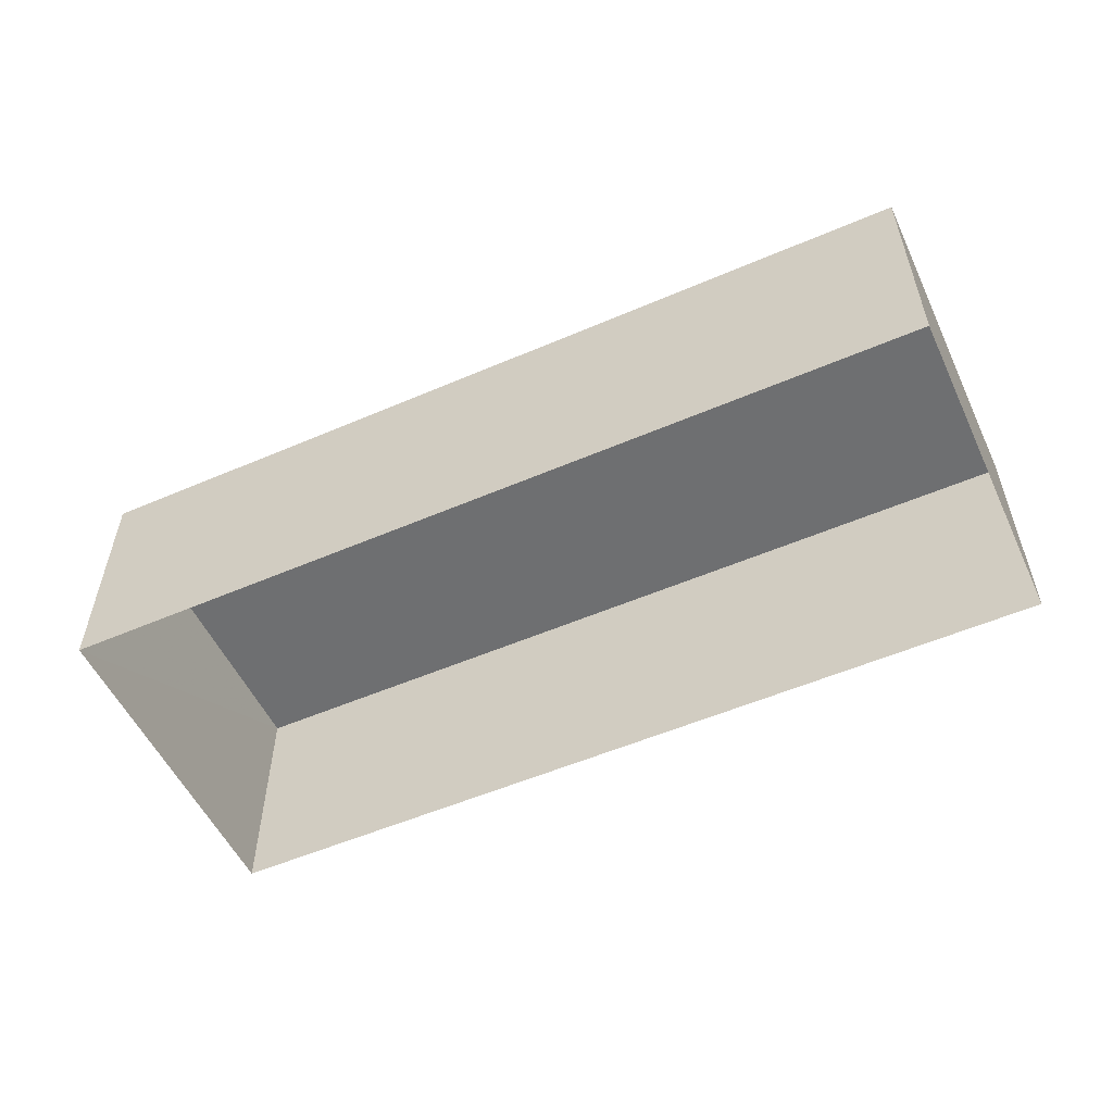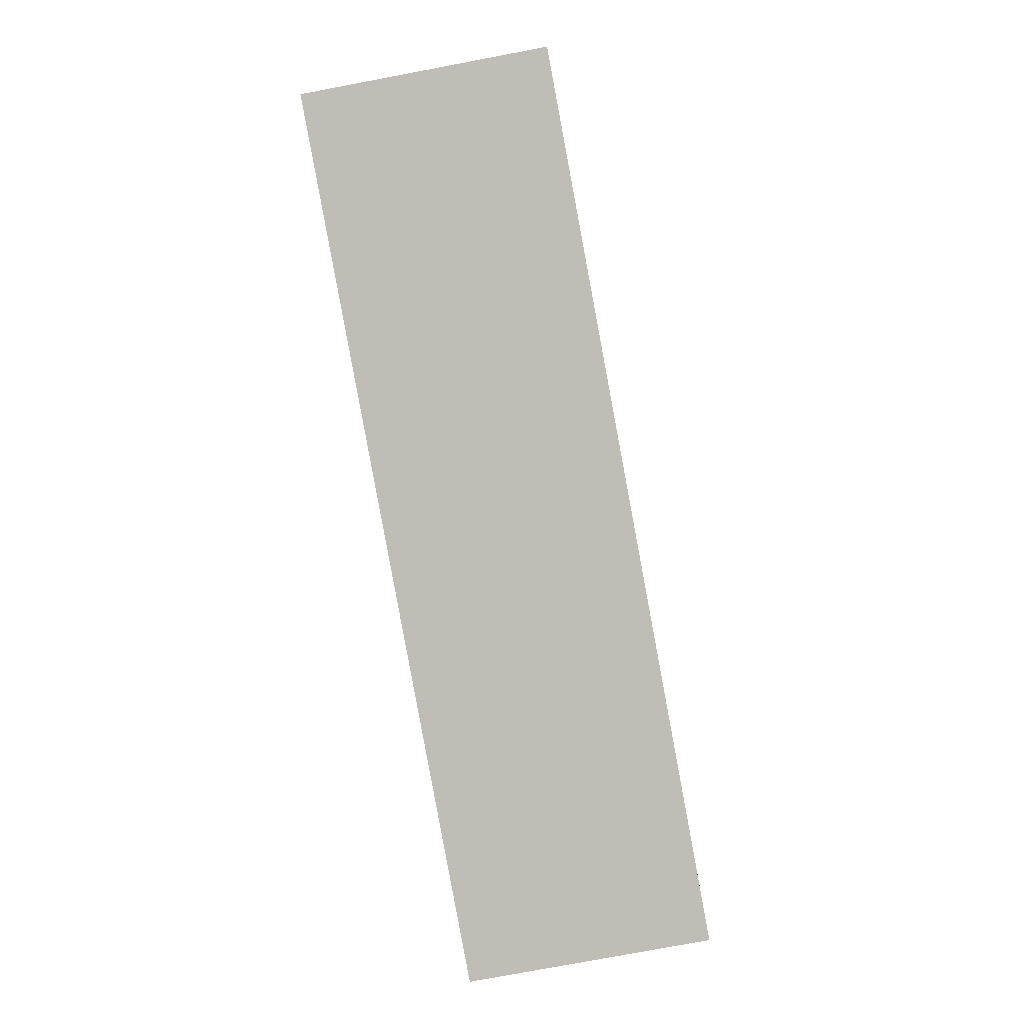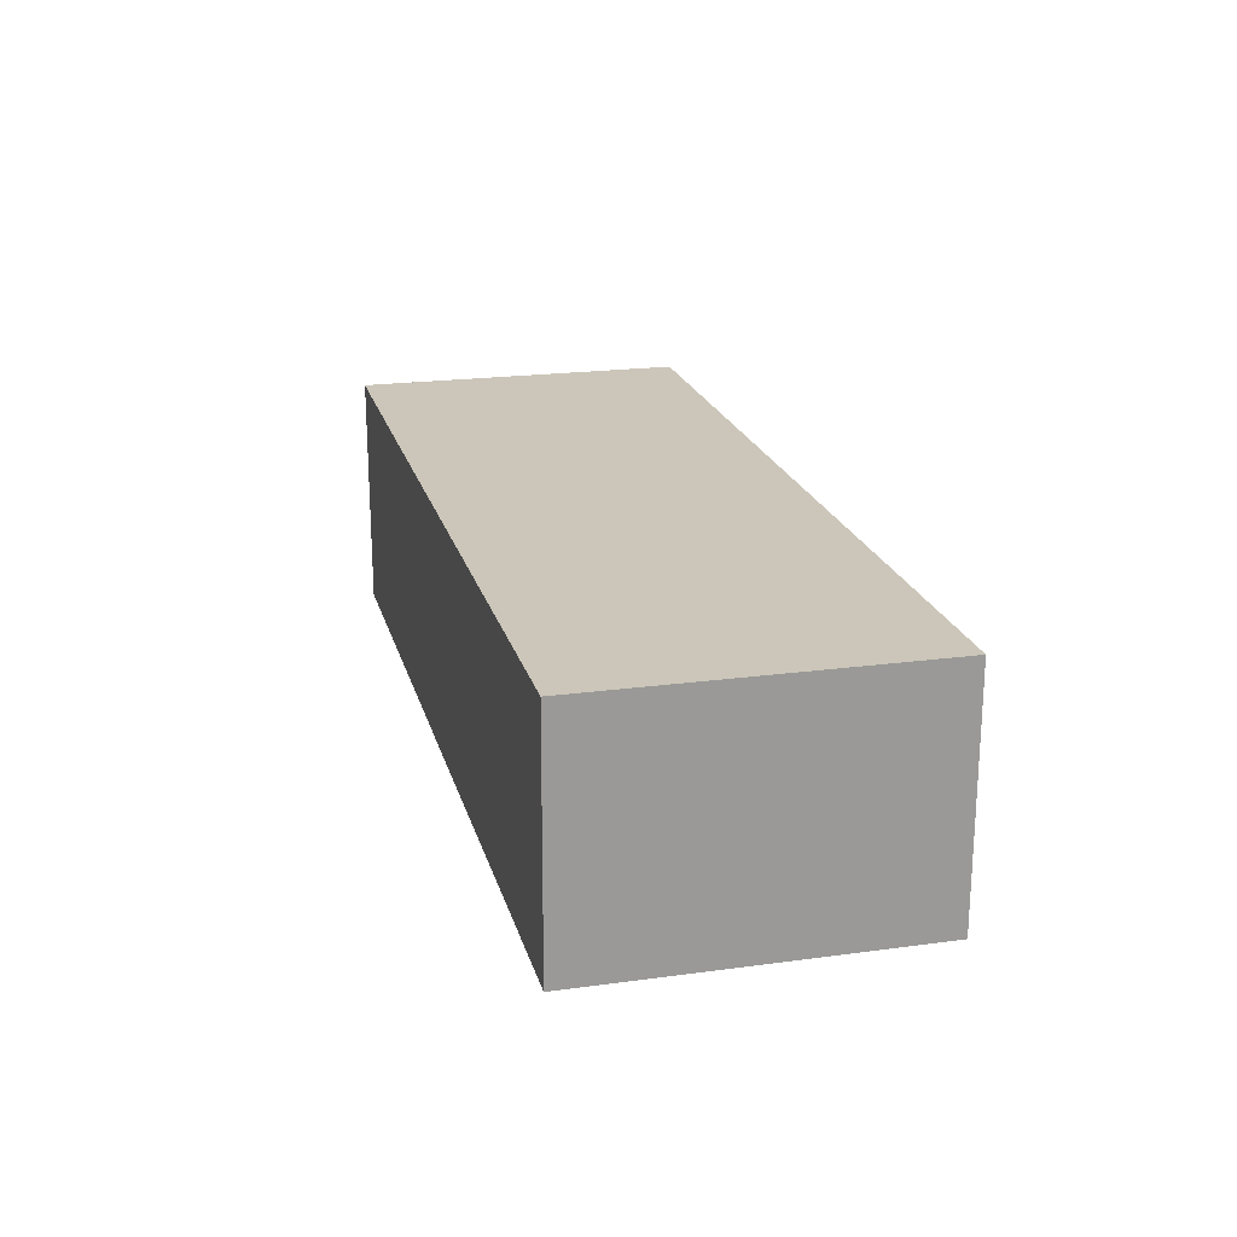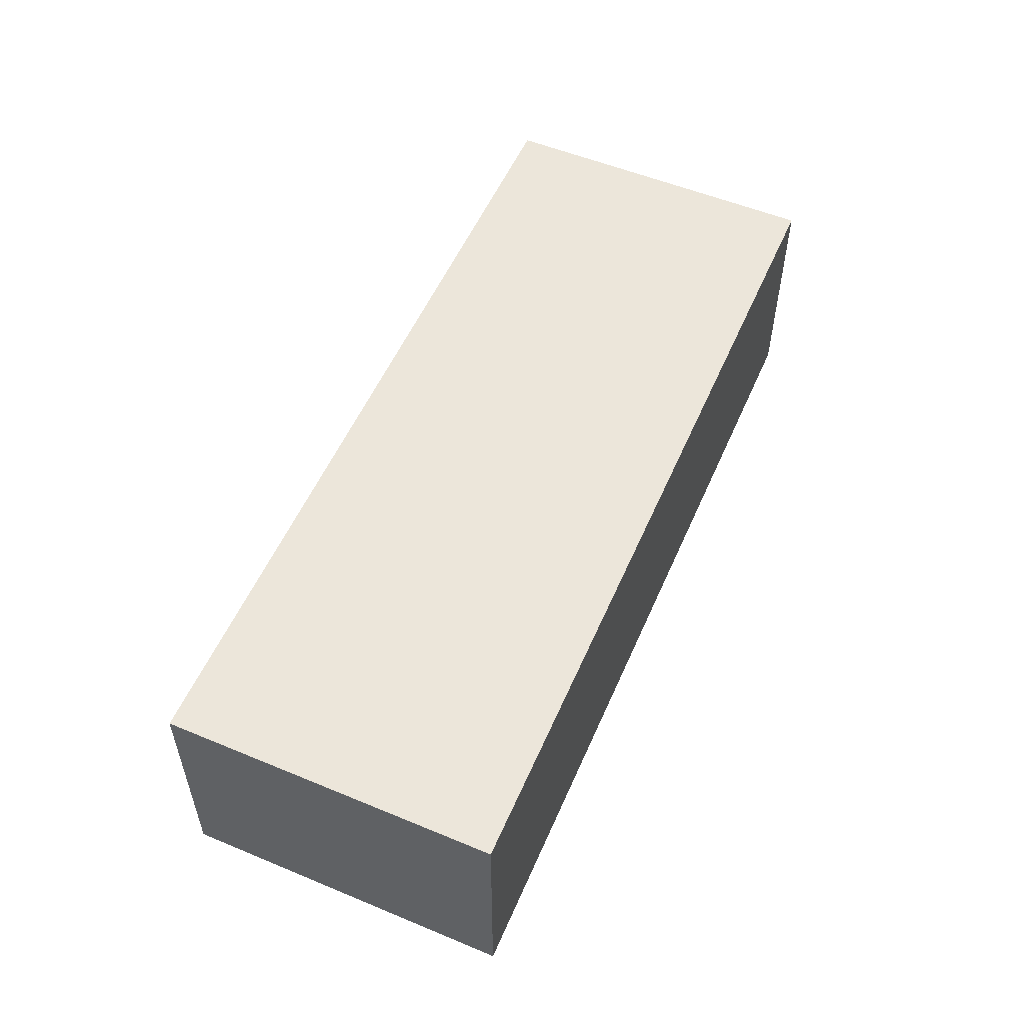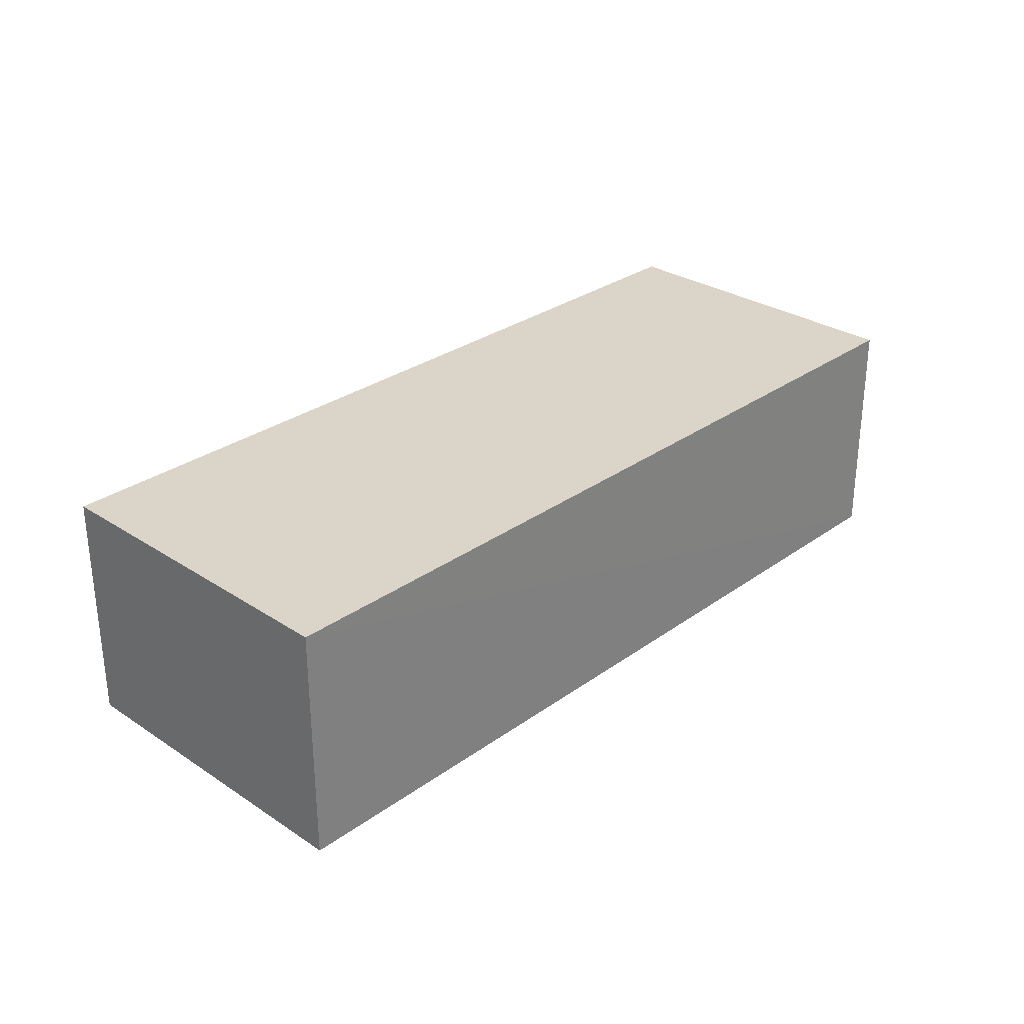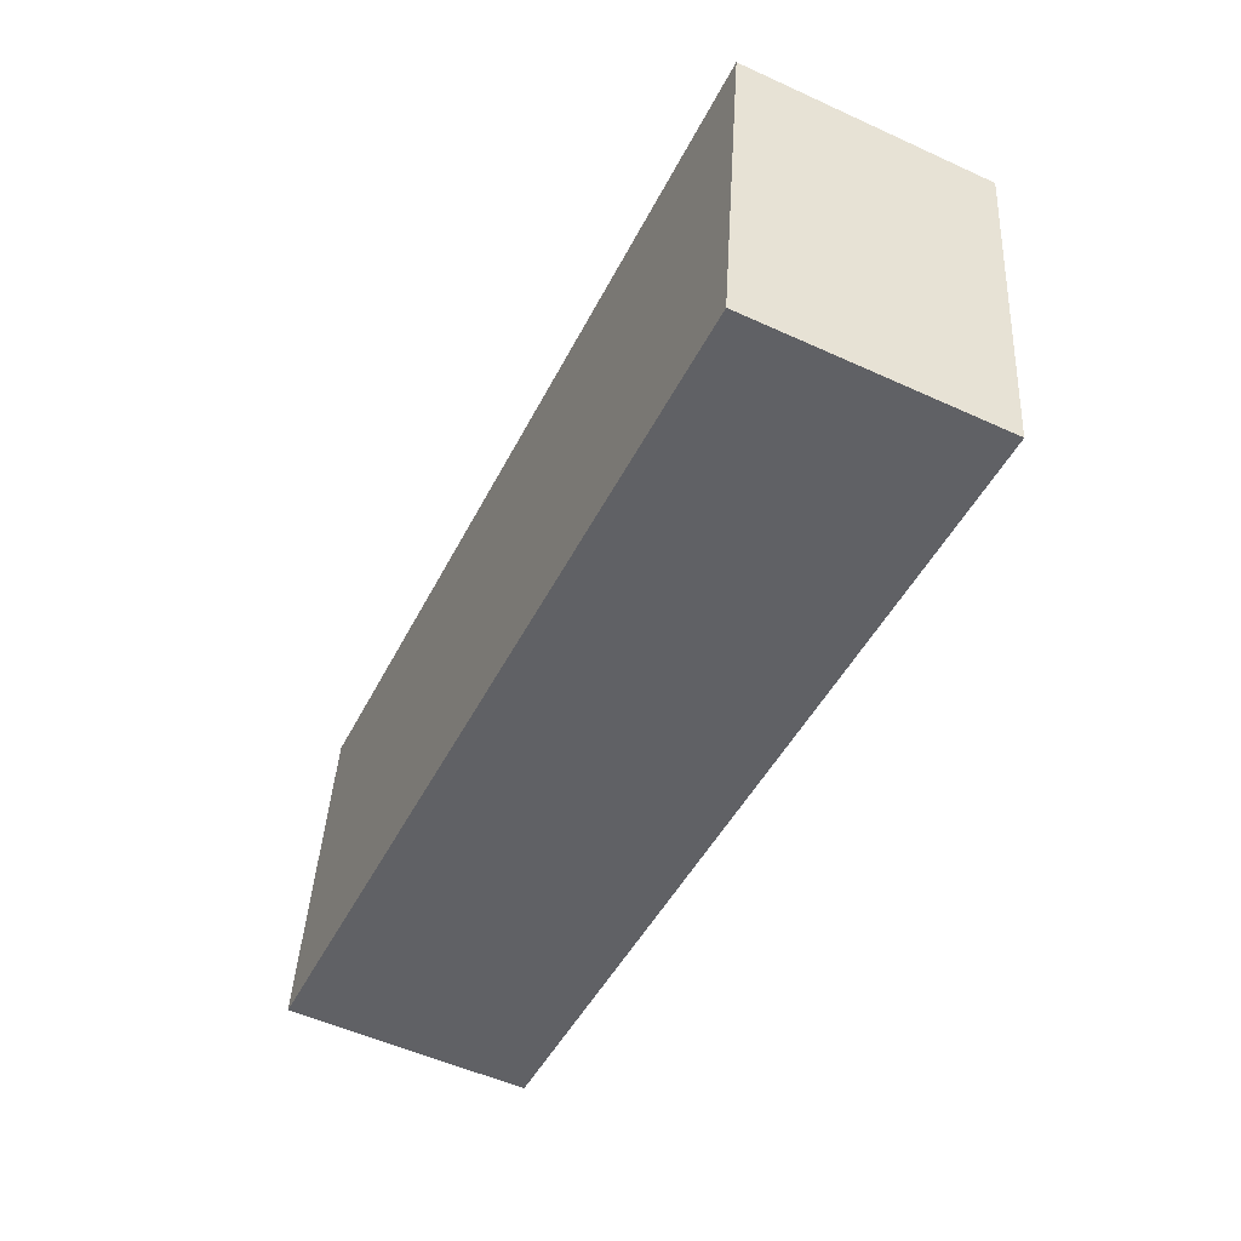
<metadata>
{"format":"obj","ext":"obj","renderer":"f3d","projection":"perspective","resolution":1024,"background":"white","views":[{"elev":-54.5,"azim":17.5,"up":"+Z"},{"elev":-79.0,"azim":-79.4,"up":"+Y"},{"elev":21.0,"azim":-111.2,"up":"+Z"},{"elev":54.2,"azim":-73.7,"up":"+Z"},{"elev":29.4,"azim":126.5,"up":"+Z"},{"elev":-54.2,"azim":64.2,"up":"+Y"}]}
</metadata>
<code>
v -8.916e+04 -9.884e+04 8.324
v -8.915e+04 -9.885e+04 8.322
v -8.916e+04 -9.885e+04 8.323
v -8.915e+04 -9.884e+04 8.323
v -8.915e+04 -9.885e+04 11.83
v -8.916e+04 -9.884e+04 11.83
v -8.916e+04 -9.885e+04 11.83
v -8.915e+04 -9.884e+04 11.83
f 1 2 3
f 1 4 2
f 5 6 7
f 5 8 6
f 8 2 4
f 8 5 2
f 8 4 1
f 6 8 1
f 6 1 3
f 7 6 3
f 5 3 2
f 5 7 3

</code>
